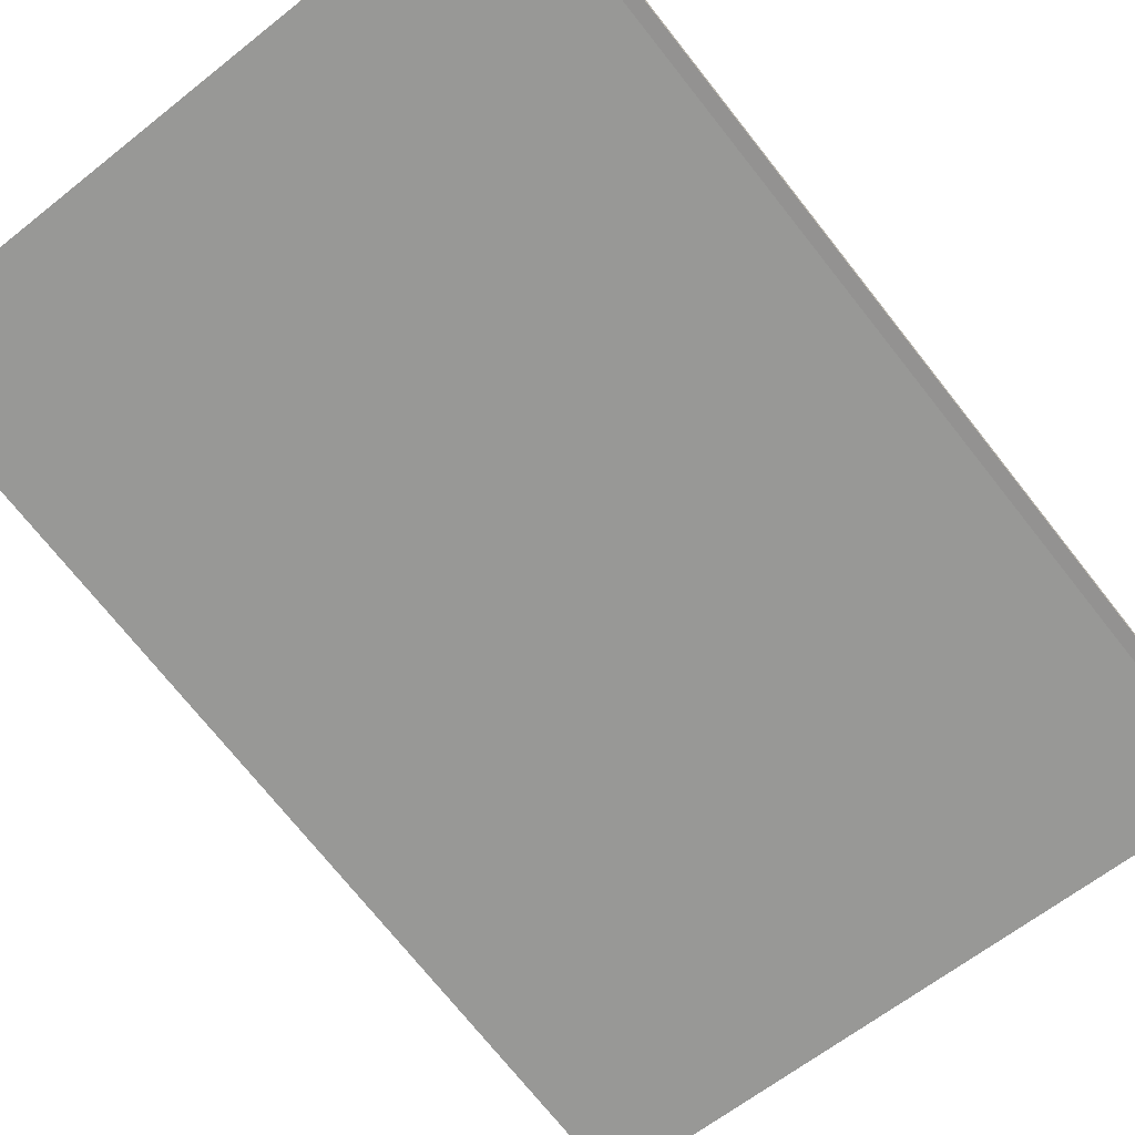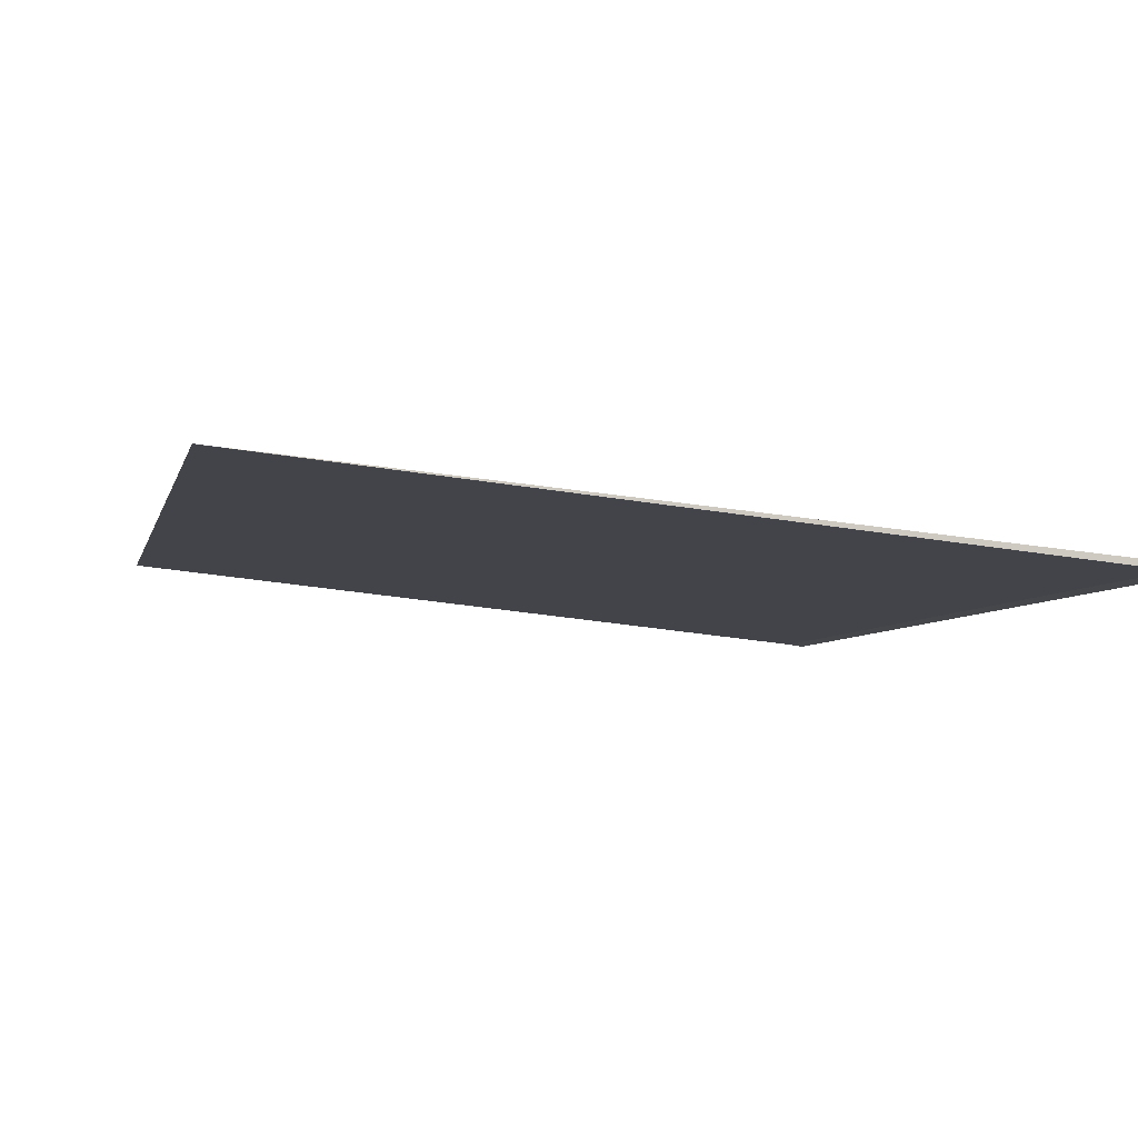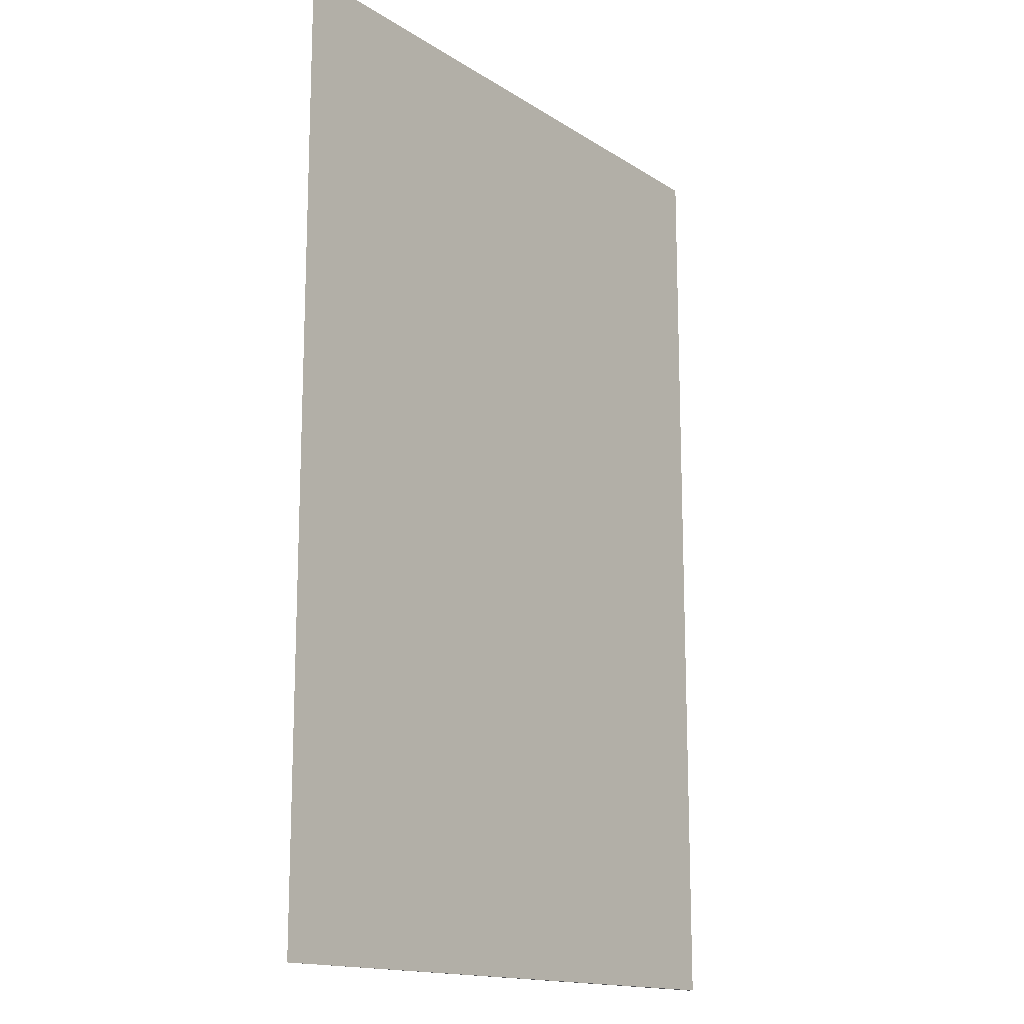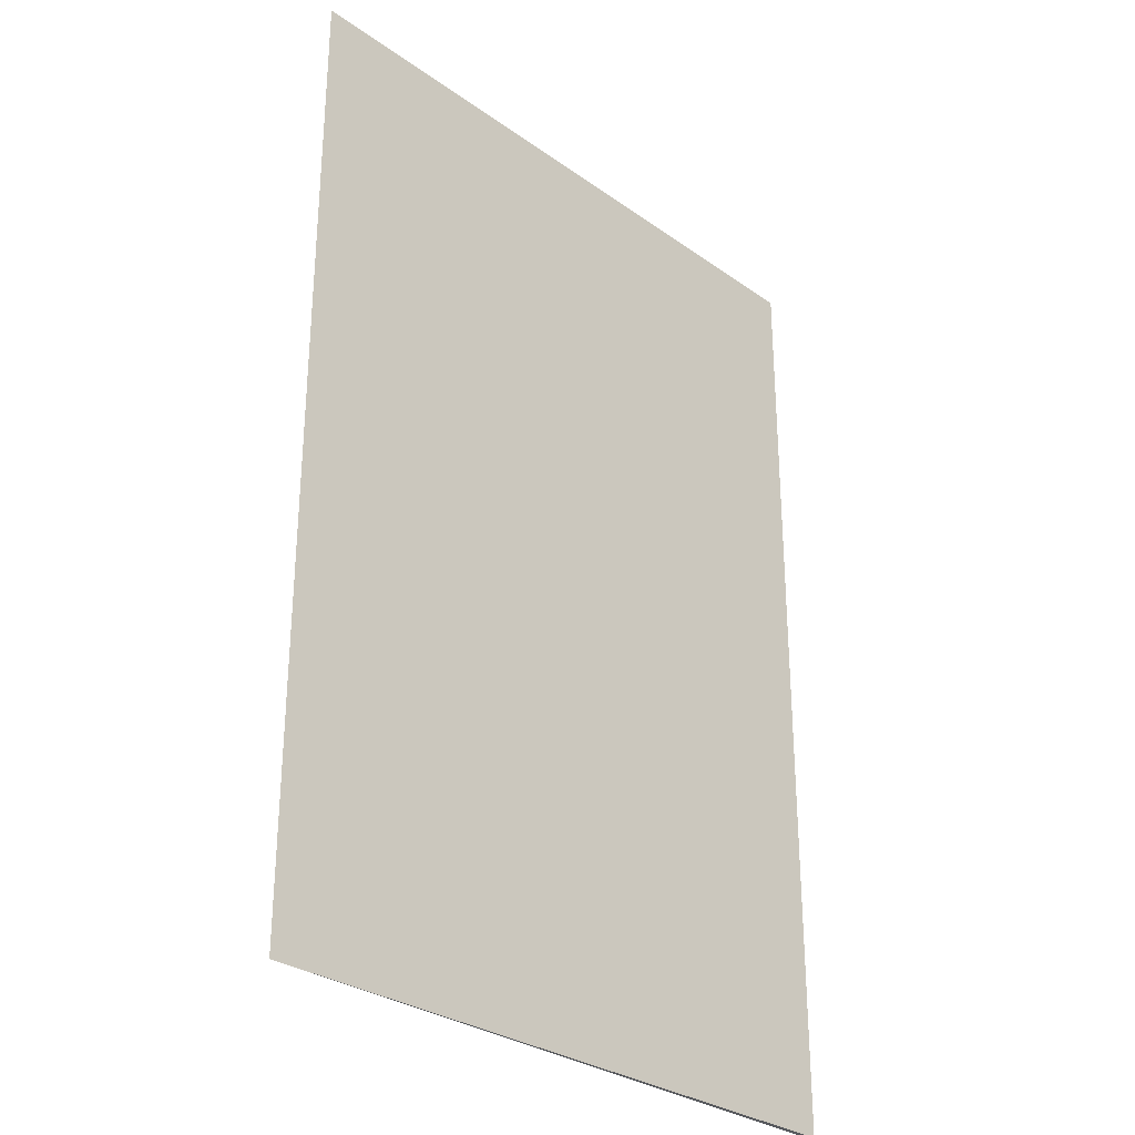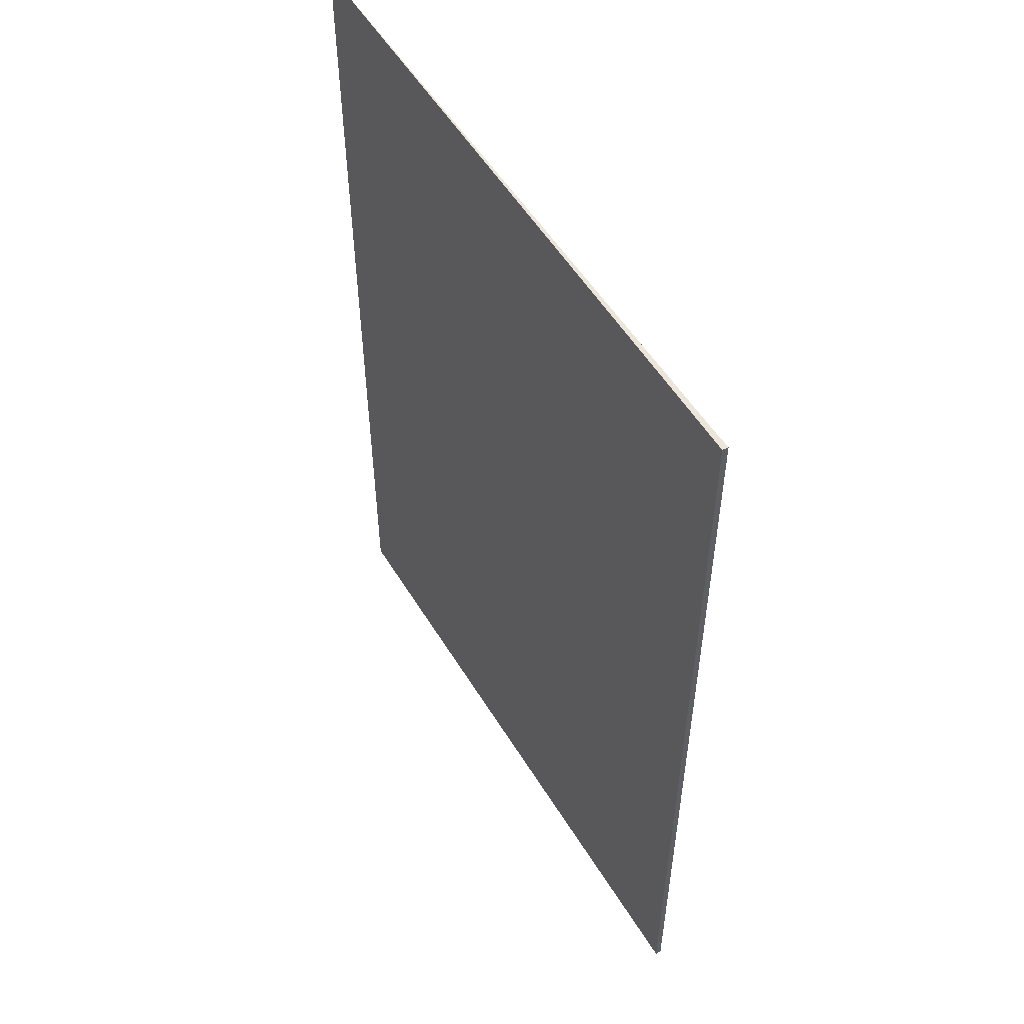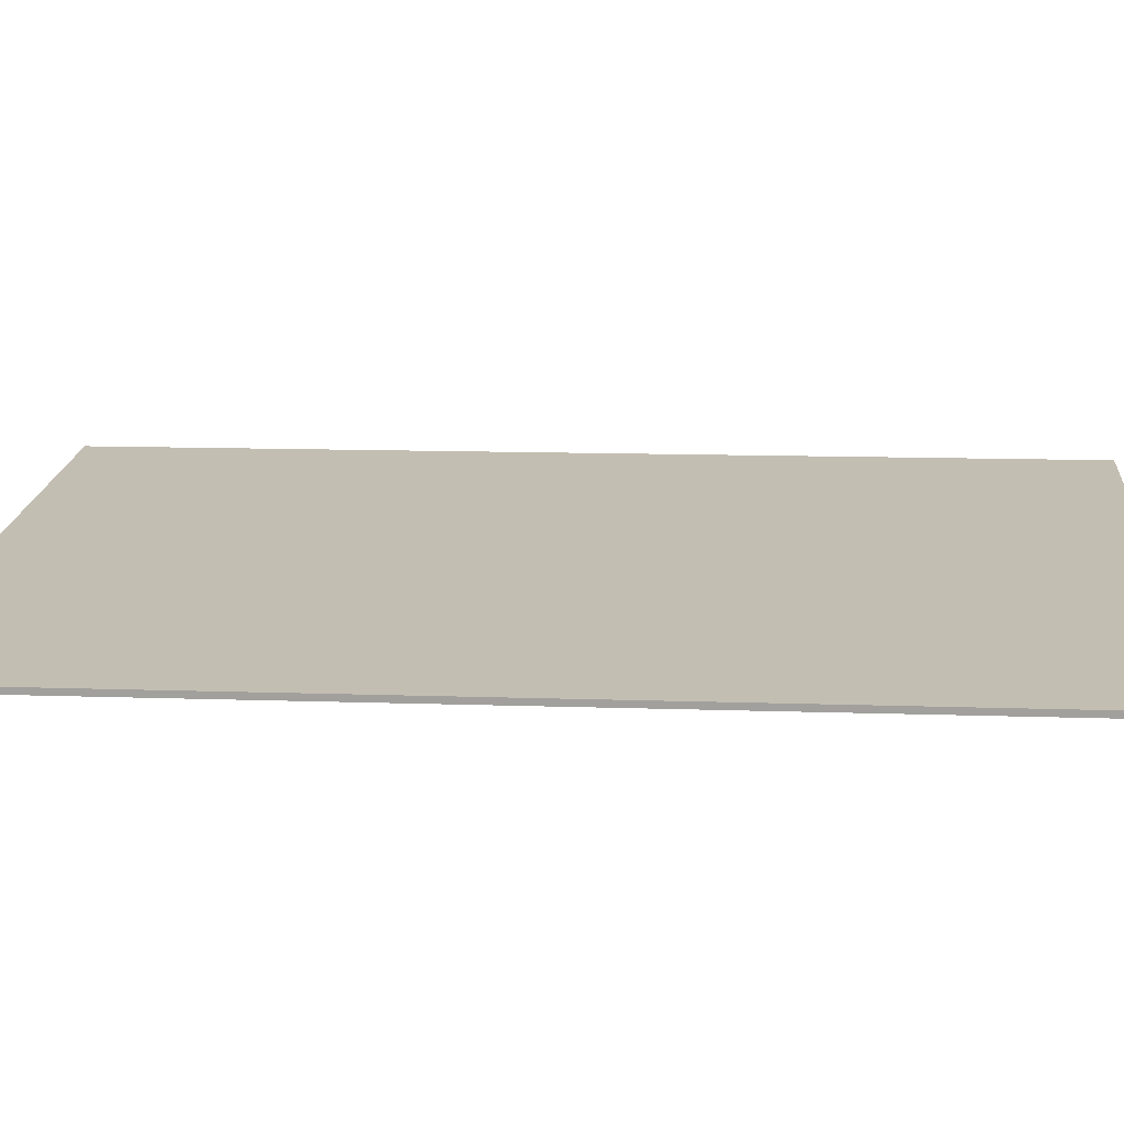
<metadata>
{"format":"obj","ext":"obj","renderer":"f3d","projection":"perspective","resolution":1024,"background":"white","views":[{"elev":-73.1,"azim":38.4,"up":"+Z"},{"elev":-4.5,"azim":-10.8,"up":"+Z"},{"elev":-15.2,"azim":-47.3,"up":"+Y"},{"elev":-29.7,"azim":-40.4,"up":"+Y"},{"elev":54.3,"azim":64.8,"up":"+Y"},{"elev":11.7,"azim":94.8,"up":"+Z"}]}
</metadata>
<code>
v  11.74 17.52 -1.266
v  11.99 17.52 -1.194
v  11.97 17.52 -1.303
v  11.82 17.52 -1.177
v  0 17.52 1.073e-15
v  11.99 7.311e-17 -1.194
v  11.97 7.979e-17 -1.303
v  11.74 7.752e-17 -1.266
v  0 0 0
v  11.82 7.207e-17 -1.177
g defaultobject
f 1 2 3
f 2 1 4
f 4 1 5
f 6 3 2
f 3 6 7
f 7 1 3
f 1 7 8
f 8 5 1
f 5 8 9
f 4 6 2
f 6 4 5
f 6 5 10
f 10 5 9
f 10 7 6
f 7 10 8
f 8 10 9

</code>
